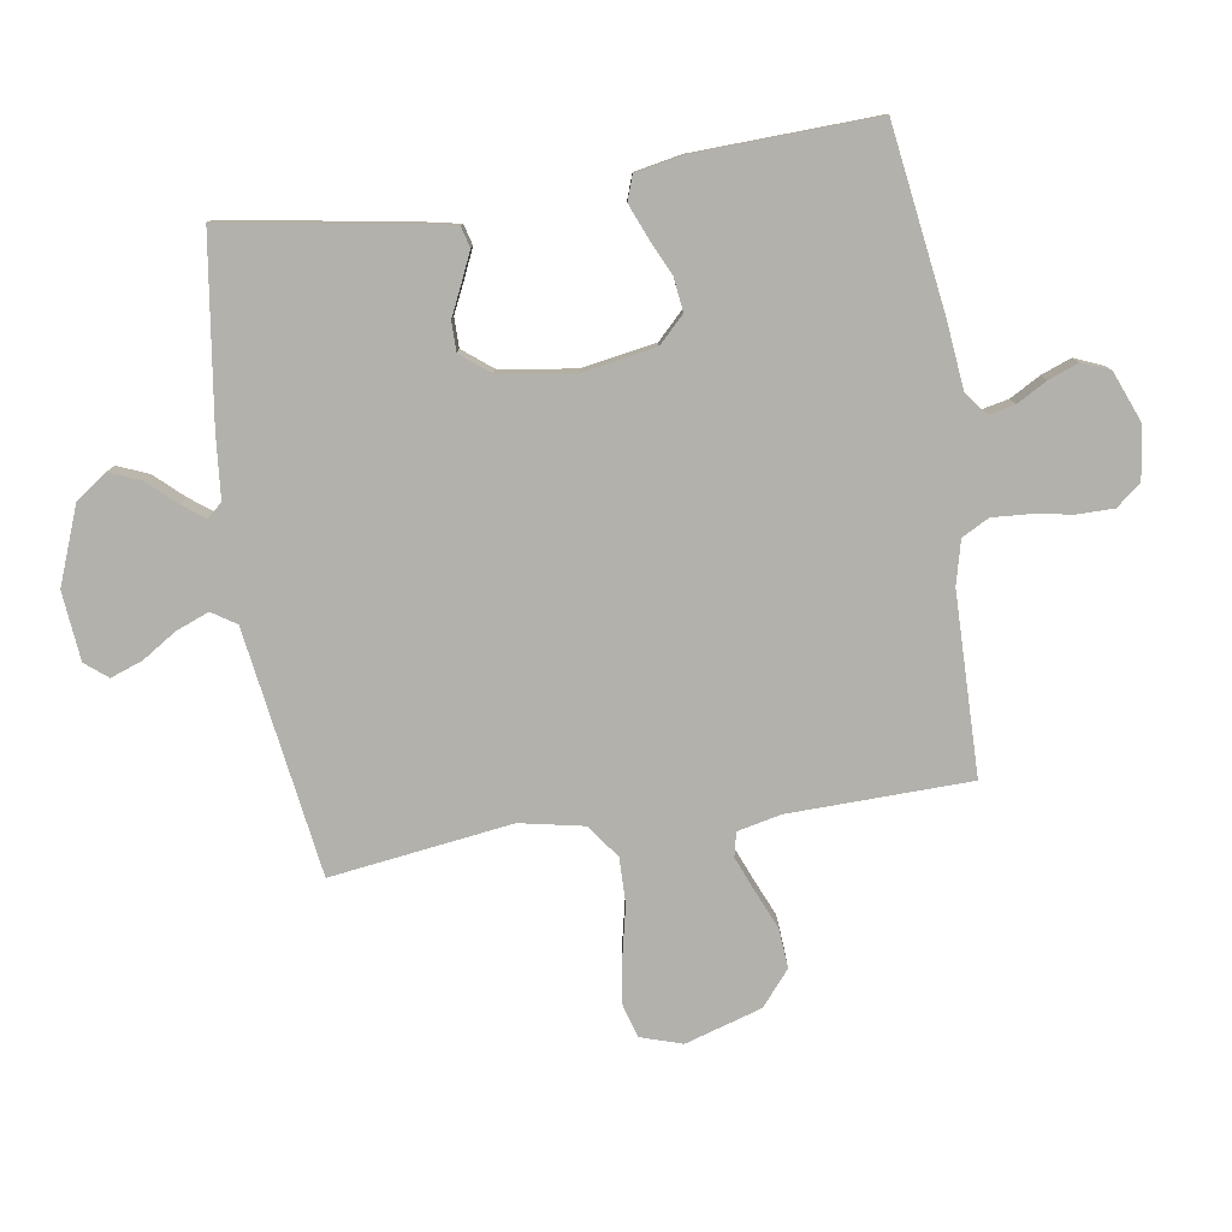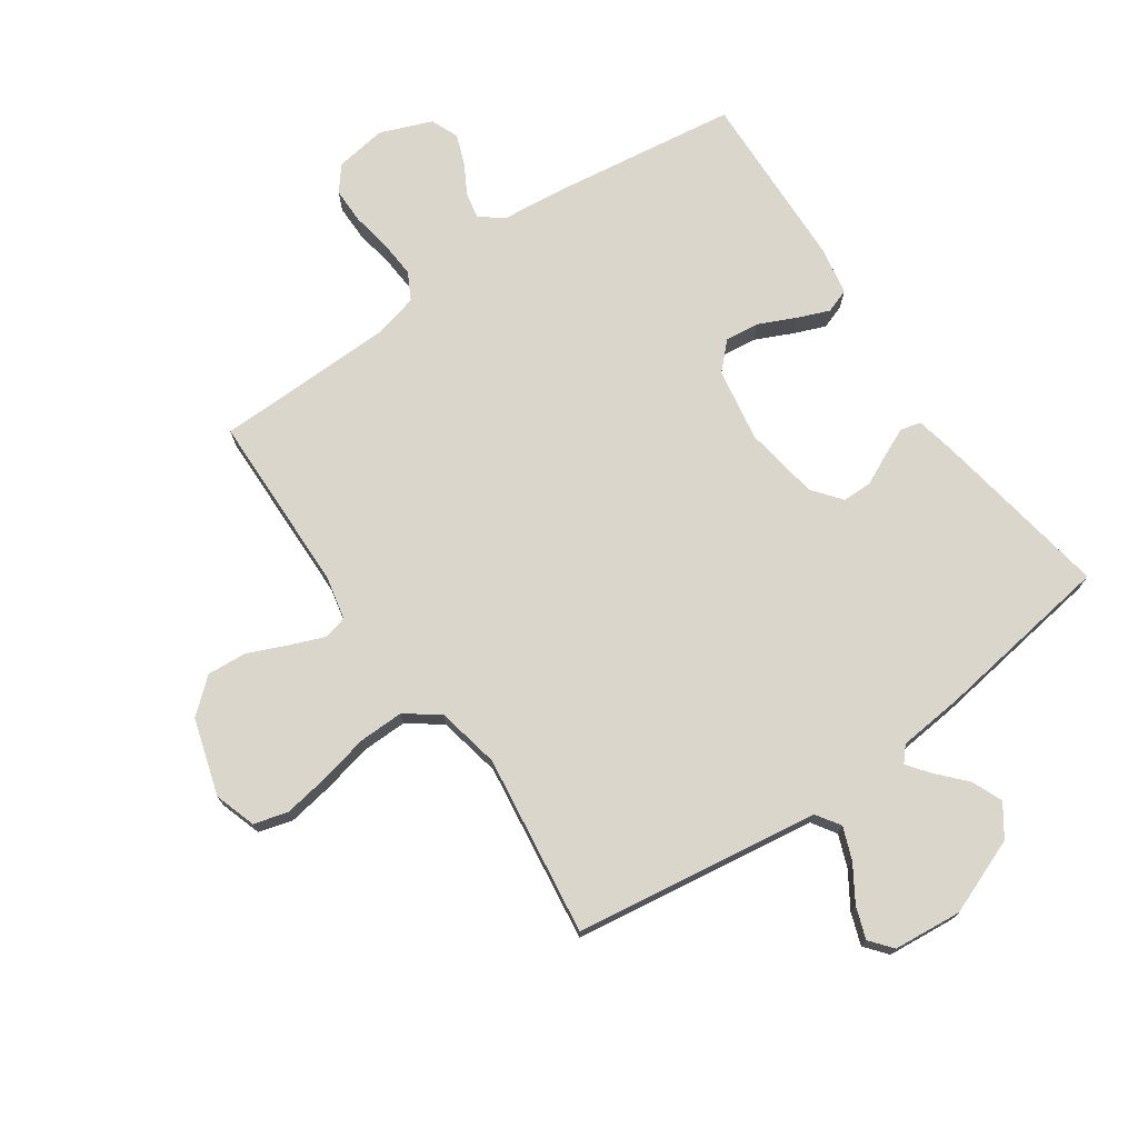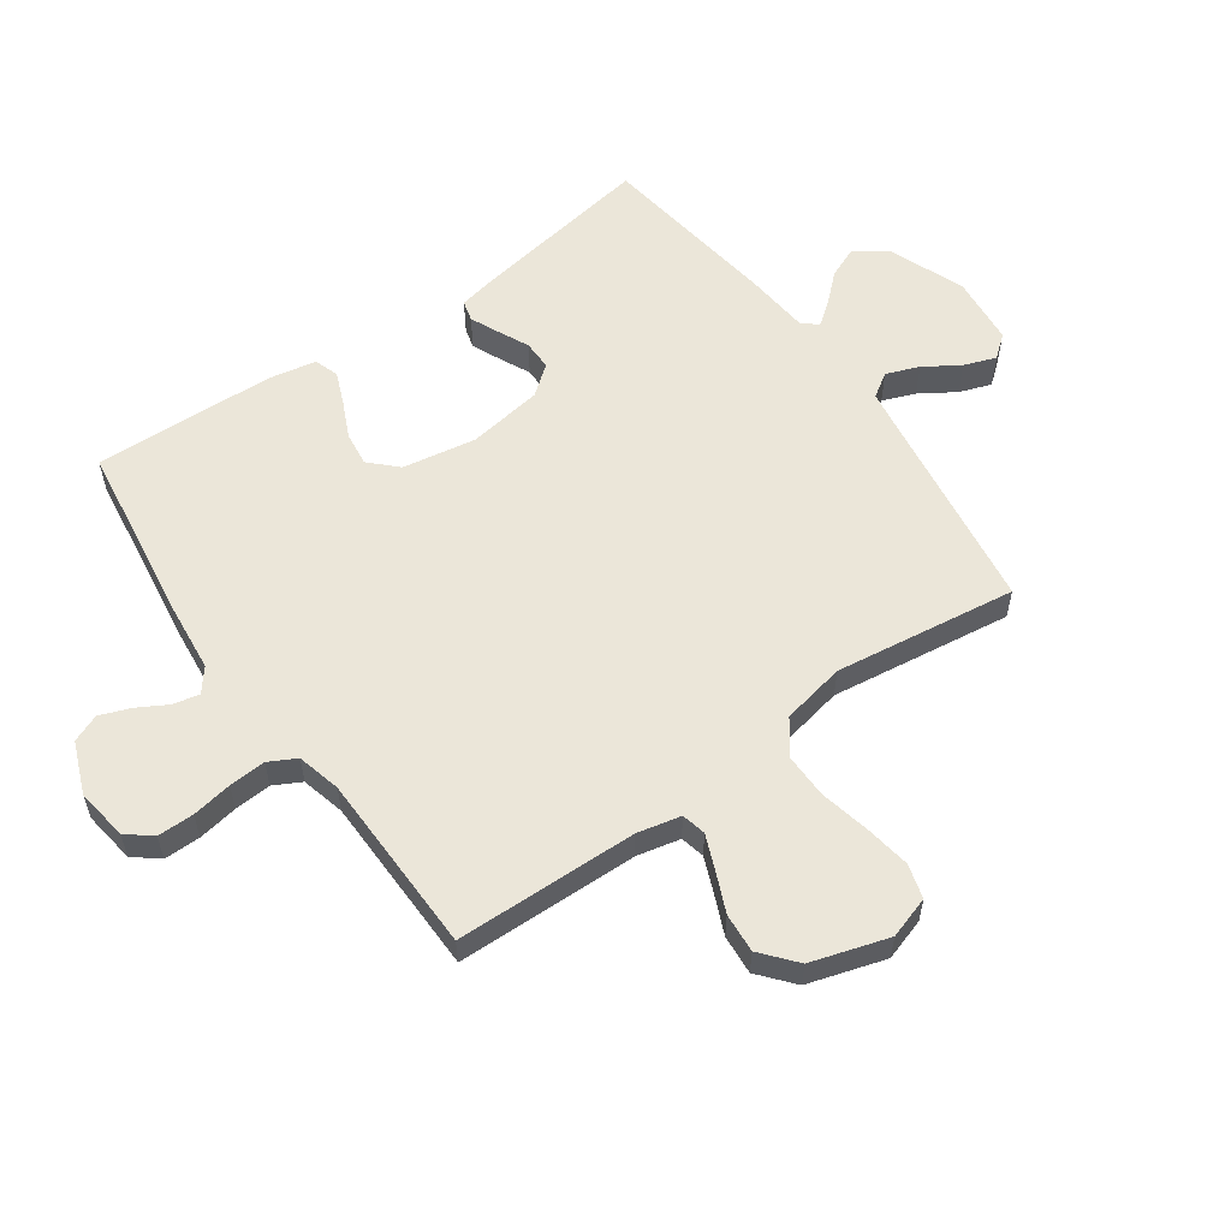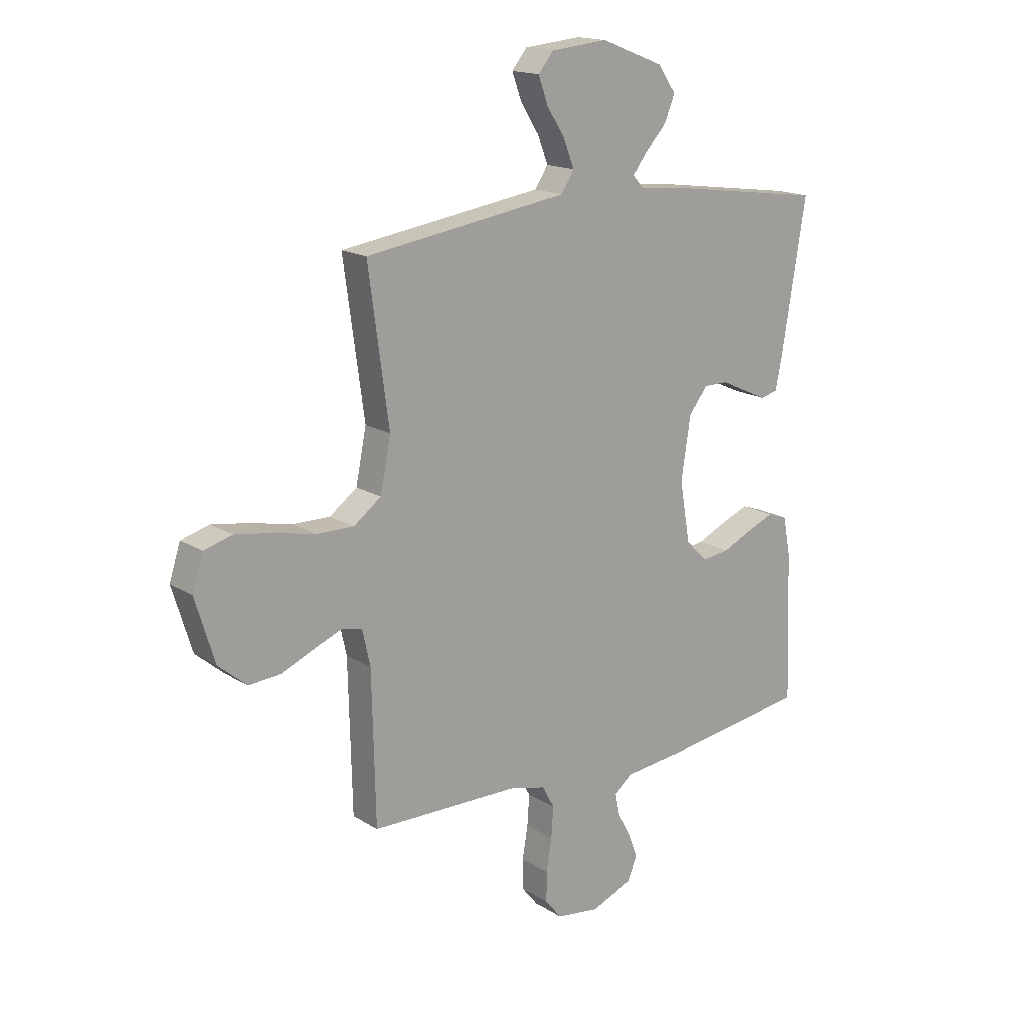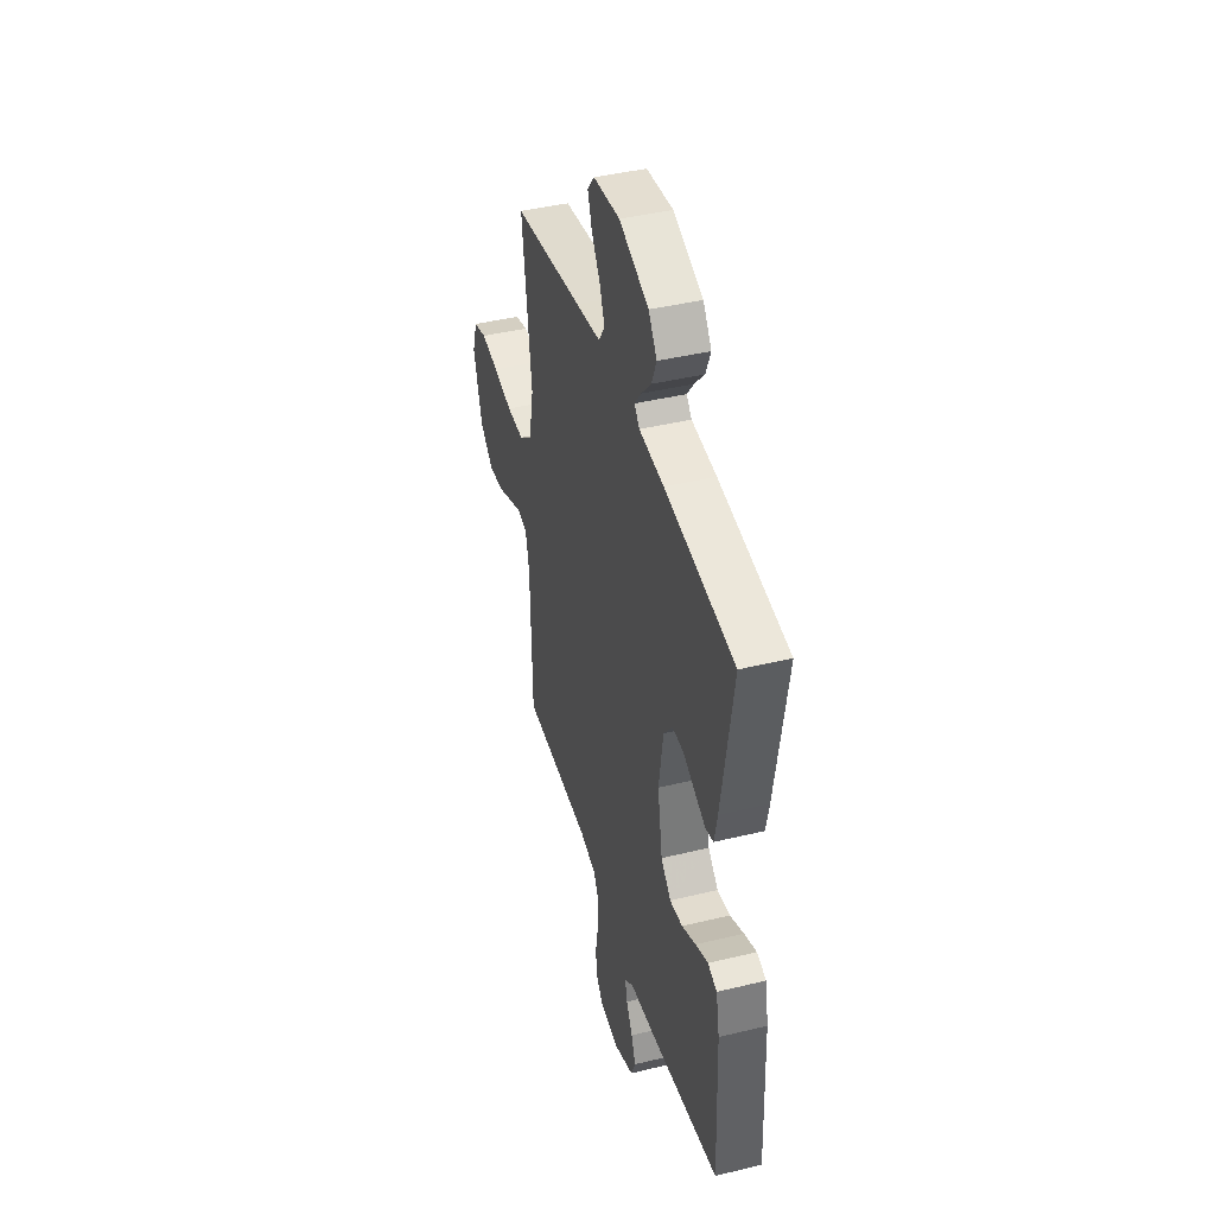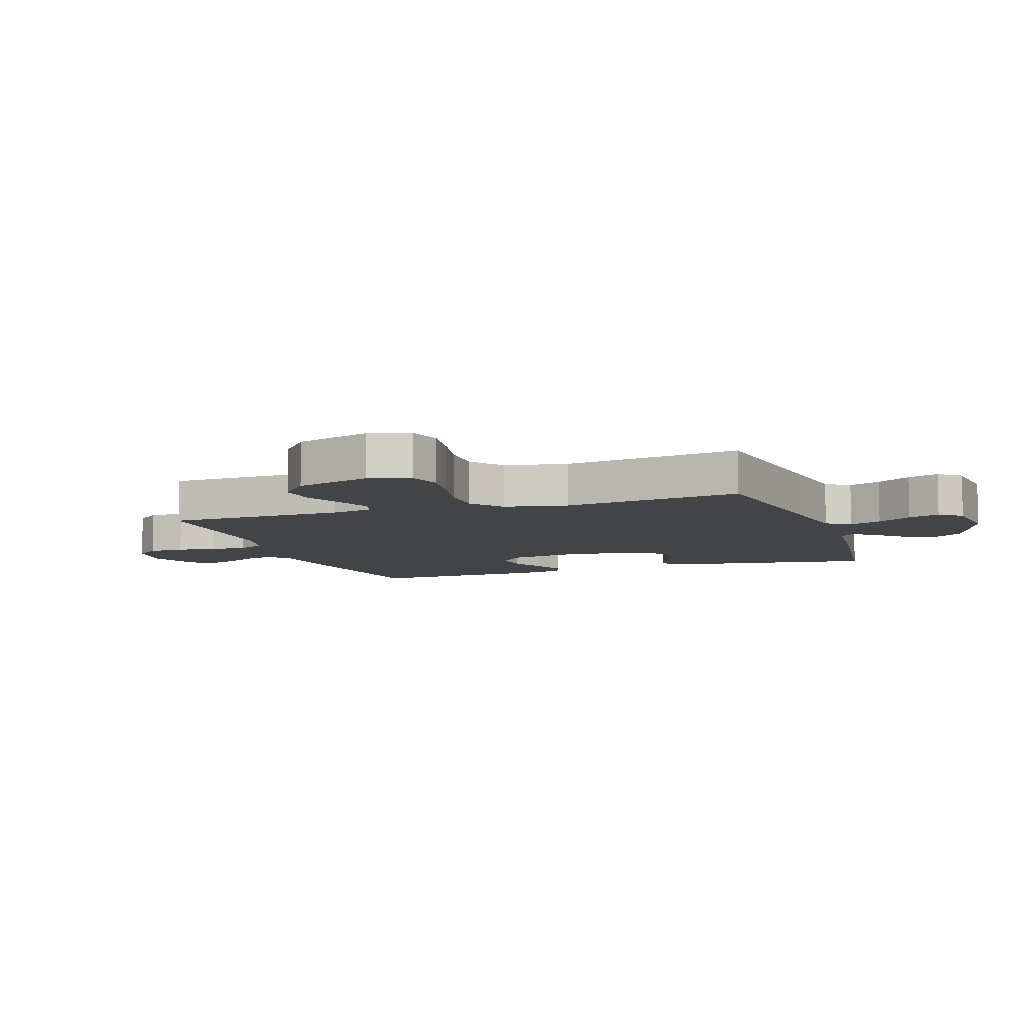
<metadata>
{"format":"obj","ext":"obj","renderer":"f3d","projection":"perspective","resolution":1024,"background":"white","views":[{"elev":-78.9,"azim":98.8,"up":"+Y"},{"elev":73.7,"azim":-34.9,"up":"+Y"},{"elev":57.3,"azim":-125.3,"up":"+Y"},{"elev":16.7,"azim":-38.7,"up":"+Z"},{"elev":42.3,"azim":73.8,"up":"+Z"},{"elev":-7.8,"azim":-70.8,"up":"+Y"}]}
</metadata>
<code>
v -0.5 0.07 -0.5
v -0.507 0.07 -0.2
v -0.523 0.07 -0.128
v -0.563 0.07 -0.119
v -0.62 0.07 -0.142
v -0.685 0.07 -0.17
v -0.75 0.07 -0.175
v -0.807 0.07 -0.127
v -0.846 0.07 0
v -0.824 0.07 0.069
v -0.768 0.07 0.085
v -0.692 0.07 0.073
v -0.61 0.07 0.055
v -0.535 0.07 0.054
v -0.48 0.07 0.095
v -0.459 0.07 0.2
v -0.5 0.07 0.5
v -0.2 0.07 0.544
v -0.093 0.07 0.56
v -0.067 0.07 0.6
v -0.088 0.07 0.654
v -0.125 0.07 0.712
v -0.144 0.07 0.765
v -0.114 0.07 0.802
v 0 0.07 0.813
v 0.127 0.07 0.764
v 0.163 0.07 0.712
v 0.142 0.07 0.661
v 0.099 0.07 0.614
v 0.071 0.07 0.577
v 0.093 0.07 0.552
v 0.2 0.07 0.542
v 0.5 0.07 0.5
v 0.451 0.07 0.2
v 0.438 0.07 0.136
v 0.404 0.07 0.127
v 0.357 0.07 0.148
v 0.306 0.07 0.172
v 0.257 0.07 0.172
v 0.219 0.07 0.124
v 0.2 0.07 0
v 0.221 0.07 -0.122
v 0.264 0.07 -0.165
v 0.32 0.07 -0.158
v 0.38 0.07 -0.13
v 0.434 0.07 -0.108
v 0.474 0.07 -0.122
v 0.489 0.07 -0.2
v 0.5 0.07 -0.5
v 0.2 0.07 -0.543
v 0.086 0.07 -0.555
v 0.048 0.07 -0.585
v 0.057 0.07 -0.628
v 0.085 0.07 -0.678
v 0.104 0.07 -0.728
v 0.085 0.07 -0.774
v 0 0.07 -0.808
v -0.086 0.07 -0.796
v -0.119 0.07 -0.755
v -0.119 0.07 -0.695
v -0.108 0.07 -0.629
v -0.104 0.07 -0.568
v -0.128 0.07 -0.523
v -0.2 0.07 -0.505
v -0.5 0 -0.5
v -0.507 0 -0.2
v -0.523 0 -0.128
v -0.563 0 -0.119
v -0.62 0 -0.142
v -0.685 0 -0.17
v -0.75 0 -0.175
v -0.807 0 -0.127
v -0.846 0 0
v -0.824 0 0.069
v -0.768 0 0.085
v -0.692 0 0.073
v -0.61 0 0.055
v -0.535 0 0.054
v -0.48 0 0.095
v -0.459 0 0.2
v -0.5 0 0.5
v -0.2 0 0.544
v -0.093 0 0.56
v -0.067 0 0.6
v -0.088 0 0.654
v -0.125 0 0.712
v -0.144 0 0.765
v -0.114 0 0.802
v 0 0 0.813
v 0.127 0 0.764
v 0.163 0 0.712
v 0.142 0 0.661
v 0.099 0 0.614
v 0.071 0 0.577
v 0.093 0 0.552
v 0.2 0 0.542
v 0.5 0 0.5
v 0.451 0 0.2
v 0.438 0 0.136
v 0.404 0 0.127
v 0.357 0 0.148
v 0.306 0 0.172
v 0.257 0 0.172
v 0.219 0 0.124
v 0.2 0 0
v 0.221 0 -0.122
v 0.264 0 -0.165
v 0.32 0 -0.158
v 0.38 0 -0.13
v 0.434 0 -0.108
v 0.474 0 -0.122
v 0.489 0 -0.2
v 0.5 0 -0.5
v 0.2 0 -0.543
v 0.086 0 -0.555
v 0.048 0 -0.585
v 0.057 0 -0.628
v 0.085 0 -0.678
v 0.104 0 -0.728
v 0.085 0 -0.774
v 0 0 -0.808
v -0.086 0 -0.796
v -0.119 0 -0.755
v -0.119 0 -0.695
v -0.108 0 -0.629
v -0.104 0 -0.568
v -0.128 0 -0.523
v -0.2 0 -0.505
f 59 60 61
f 58 59 61
f 57 58 61
f 56 57 61
f 55 56 61
f 54 55 61
f 53 54 61
f 52 53 61 62
f 51 52 62 63
f 51 63 64
f 50 51 64
f 49 50 64
f 48 49 64
f 47 48 64
f 46 47 64
f 45 46 64
f 44 45 64
f 36 37 38
f 35 36 38
f 34 35 38
f 33 34 38
f 32 33 38
f 31 32 38
f 30 31 38 39
f 27 28 29
f 26 27 29
f 25 26 29
f 24 25 29
f 23 24 29
f 22 23 29
f 21 22 29
f 20 21 29 30
f 30 39 40
f 20 30 40
f 19 20 40
f 16 17 18
f 19 40 41
f 18 19 41
f 16 18 41
f 15 16 41
f 11 12 13
f 10 11 13
f 9 10 13
f 8 9 13
f 7 8 13
f 6 7 13
f 5 6 13
f 4 5 13 14
f 64 1 2
f 64 2 3
f 43 44 64
f 42 43 64 3
f 15 41 42
f 14 15 42
f 4 14 42
f 3 4 42
f 125 124 123
f 125 123 122
f 125 122 121
f 125 121 120
f 125 120 119
f 125 119 118
f 125 118 117
f 126 125 117 116
f 127 126 116 115
f 128 127 115
f 128 115 114
f 128 114 113
f 128 113 112
f 128 112 111
f 128 111 110
f 128 110 109
f 128 109 108
f 102 101 100
f 102 100 99
f 102 99 98
f 102 98 97
f 102 97 96
f 102 96 95
f 103 102 95 94
f 93 92 91
f 93 91 90
f 93 90 89
f 93 89 88
f 93 88 87
f 93 87 86
f 93 86 85
f 94 93 85 84
f 104 103 94
f 104 94 84
f 104 84 83
f 82 81 80
f 105 104 83
f 105 83 82
f 105 82 80
f 105 80 79
f 77 76 75
f 77 75 74
f 77 74 73
f 77 73 72
f 77 72 71
f 77 71 70
f 77 70 69
f 78 77 69 68
f 66 65 128
f 67 66 128
f 128 108 107
f 67 128 107 106
f 106 105 79
f 106 79 78
f 106 78 68
f 106 68 67
f 1 65 66 2
f 2 66 67 3
f 3 67 68 4
f 4 68 69 5
f 5 69 70 6
f 6 70 71 7
f 7 71 72 8
f 8 72 73 9
f 9 73 74 10
f 10 74 75 11
f 11 75 76 12
f 12 76 77 13
f 13 77 78 14
f 14 78 79 15
f 15 79 80 16
f 16 80 81 17
f 17 81 82 18
f 18 82 83 19
f 19 83 84 20
f 20 84 85 21
f 21 85 86 22
f 22 86 87 23
f 23 87 88 24
f 24 88 89 25
f 25 89 90 26
f 26 90 91 27
f 27 91 92 28
f 28 92 93 29
f 29 93 94 30
f 30 94 95 31
f 31 95 96 32
f 32 96 97 33
f 33 97 98 34
f 34 98 99 35
f 35 99 100 36
f 36 100 101 37
f 37 101 102 38
f 38 102 103 39
f 39 103 104 40
f 40 104 105 41
f 41 105 106 42
f 42 106 107 43
f 43 107 108 44
f 44 108 109 45
f 45 109 110 46
f 46 110 111 47
f 47 111 112 48
f 48 112 113 49
f 49 113 114 50
f 50 114 115 51
f 51 115 116 52
f 52 116 117 53
f 53 117 118 54
f 54 118 119 55
f 55 119 120 56
f 56 120 121 57
f 57 121 122 58
f 58 122 123 59
f 59 123 124 60
f 60 124 125 61
f 61 125 126 62
f 62 126 127 63
f 63 127 128 64
f 64 128 65 1

</code>
